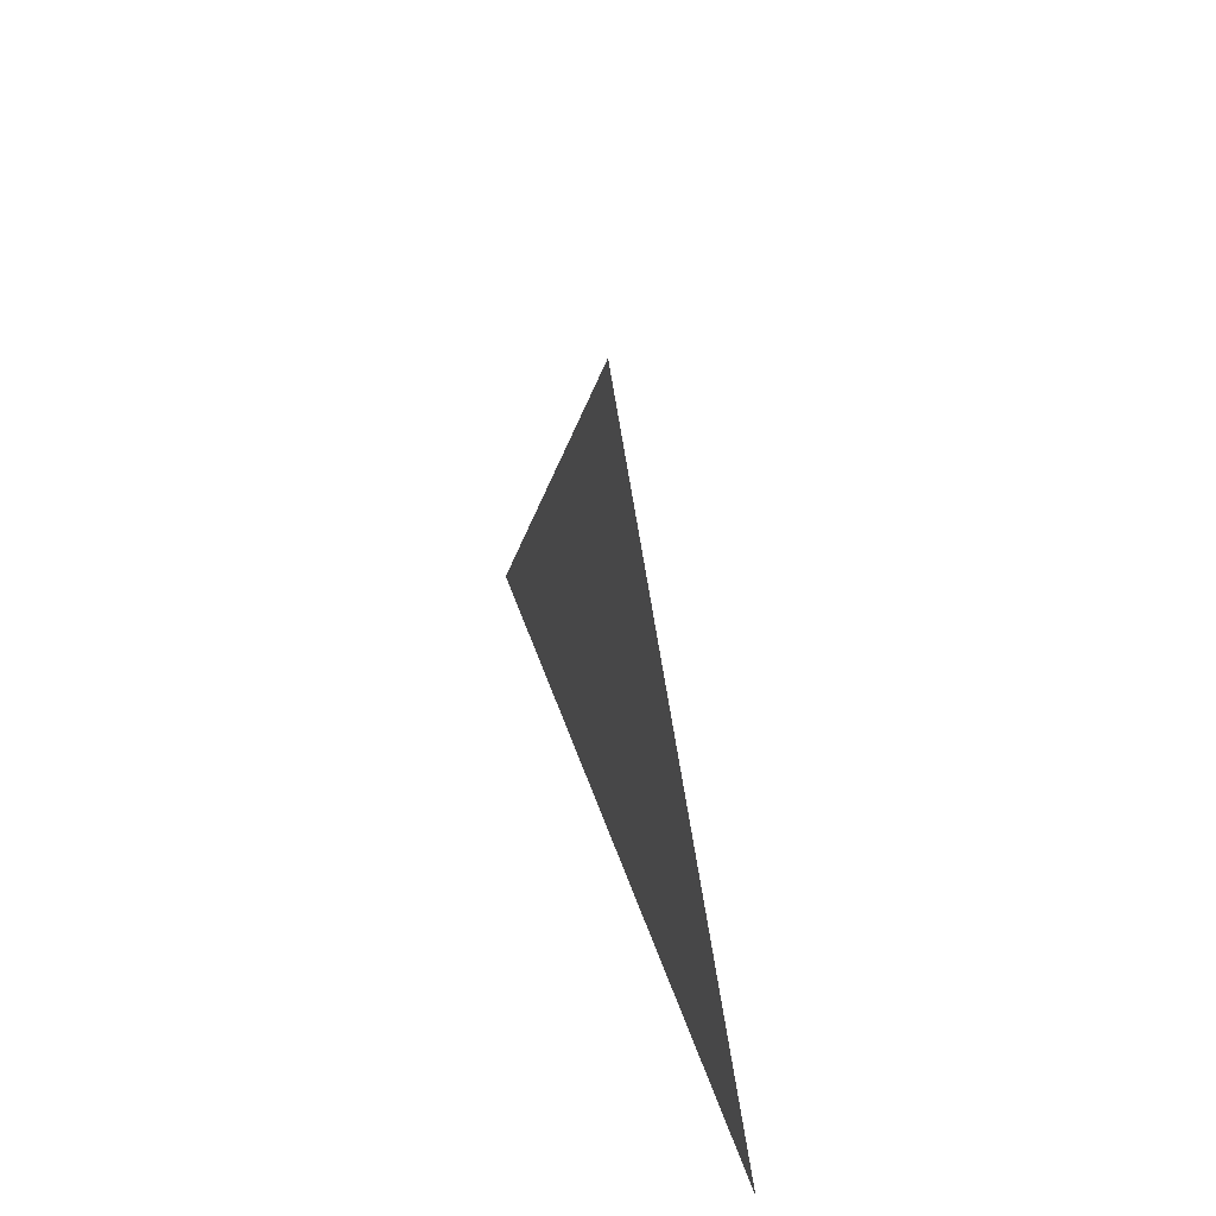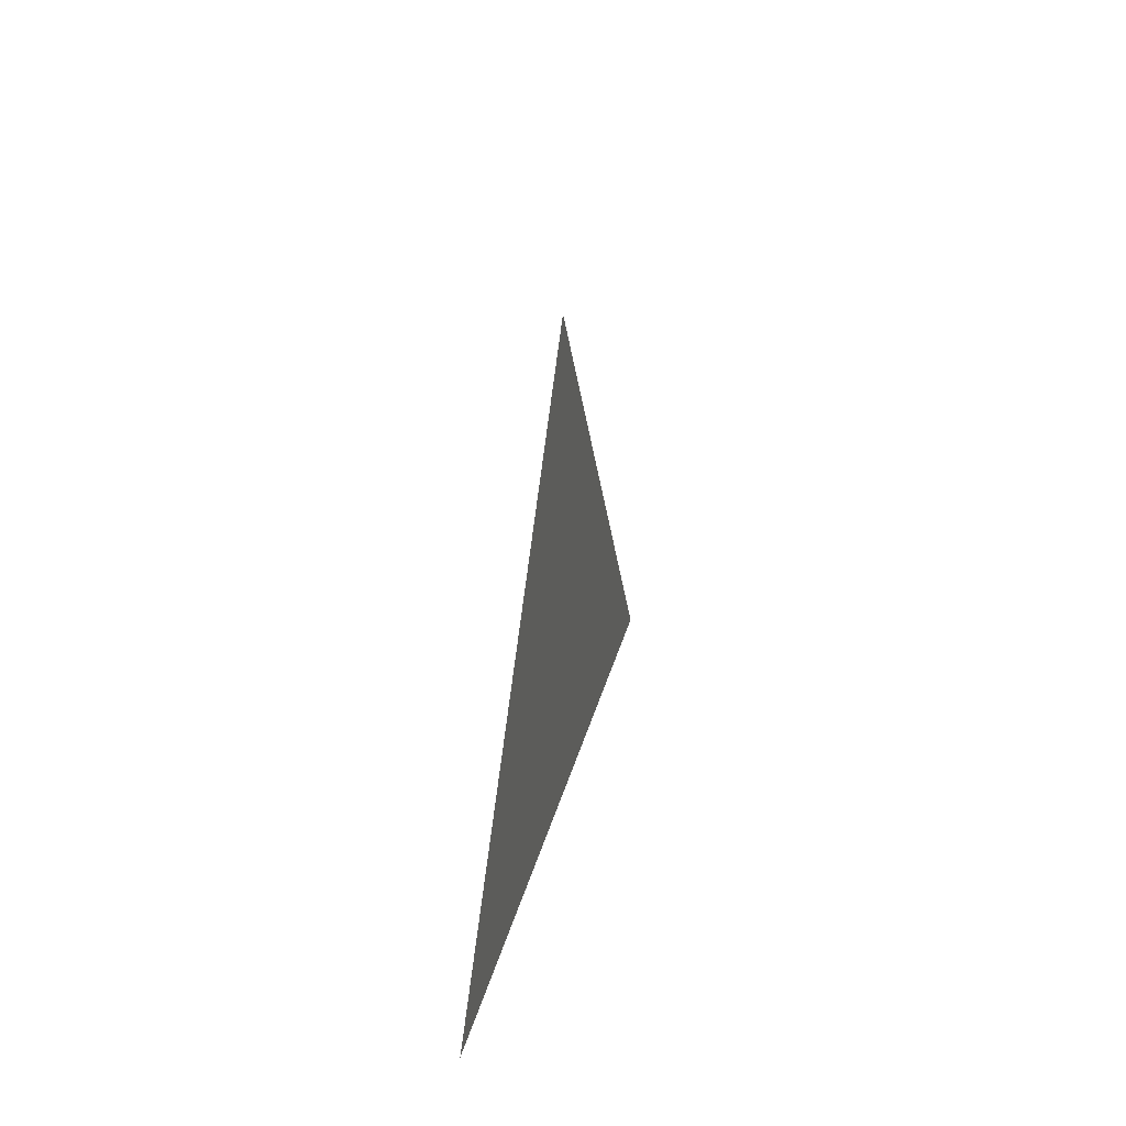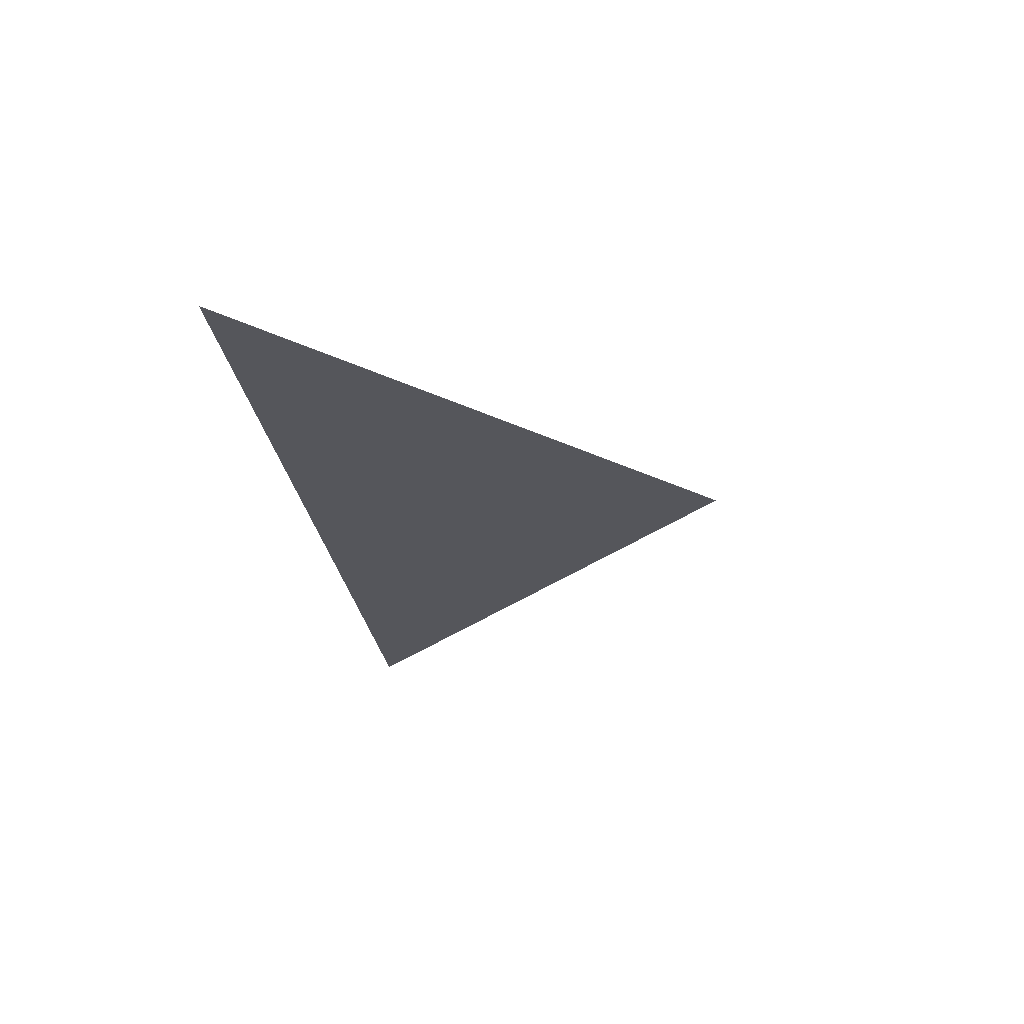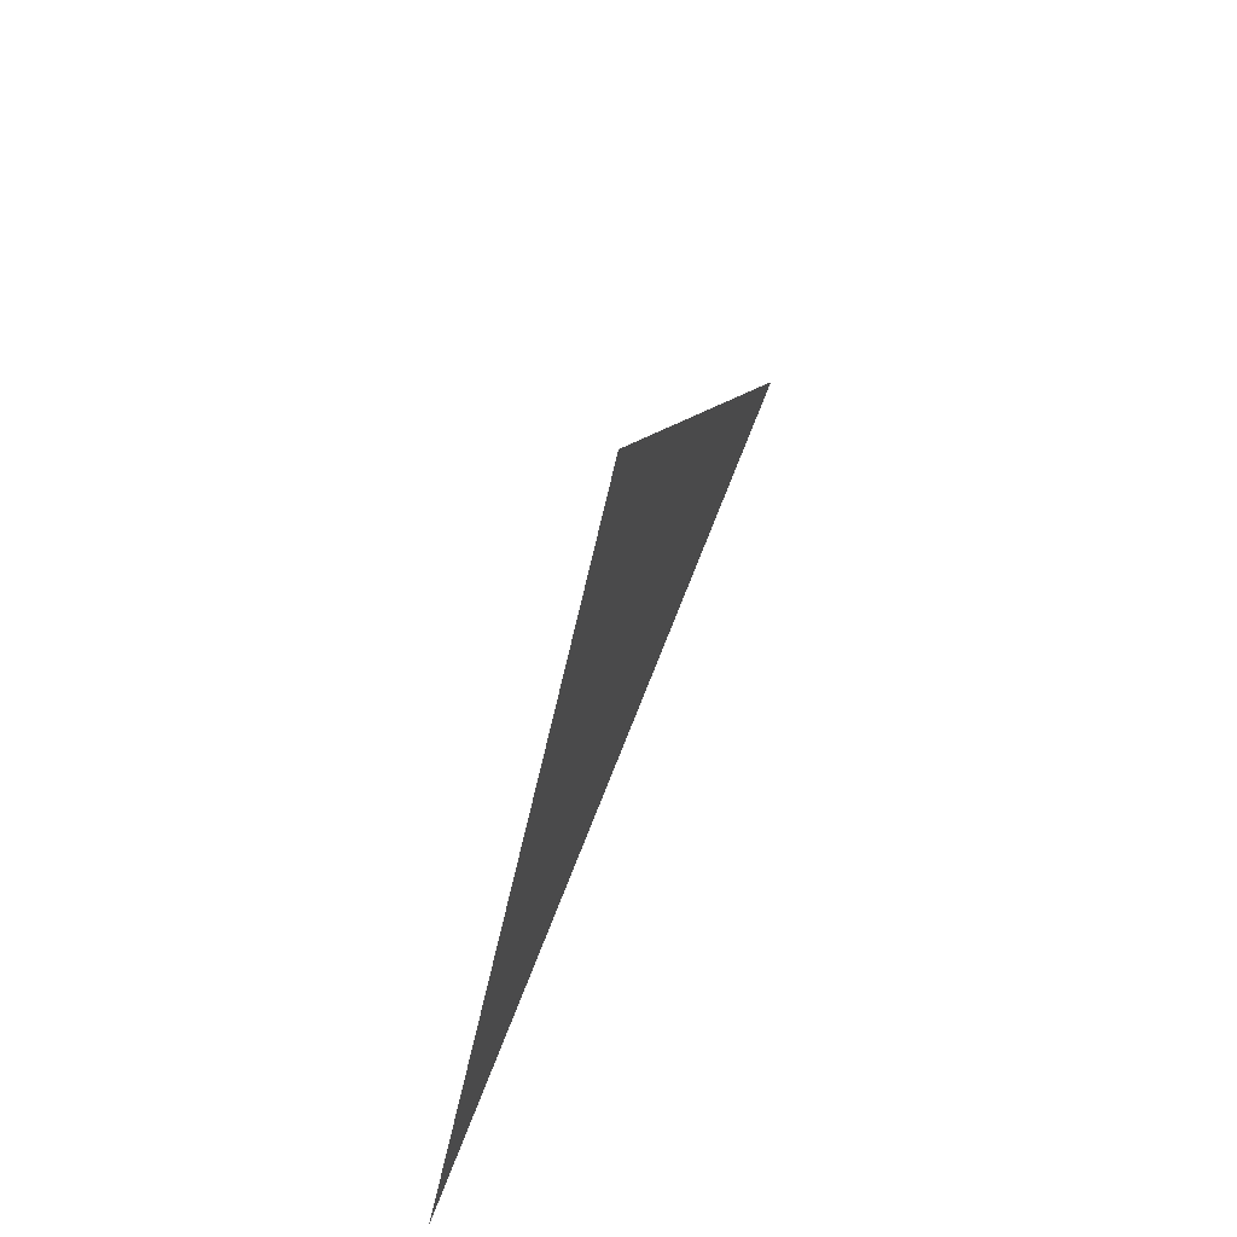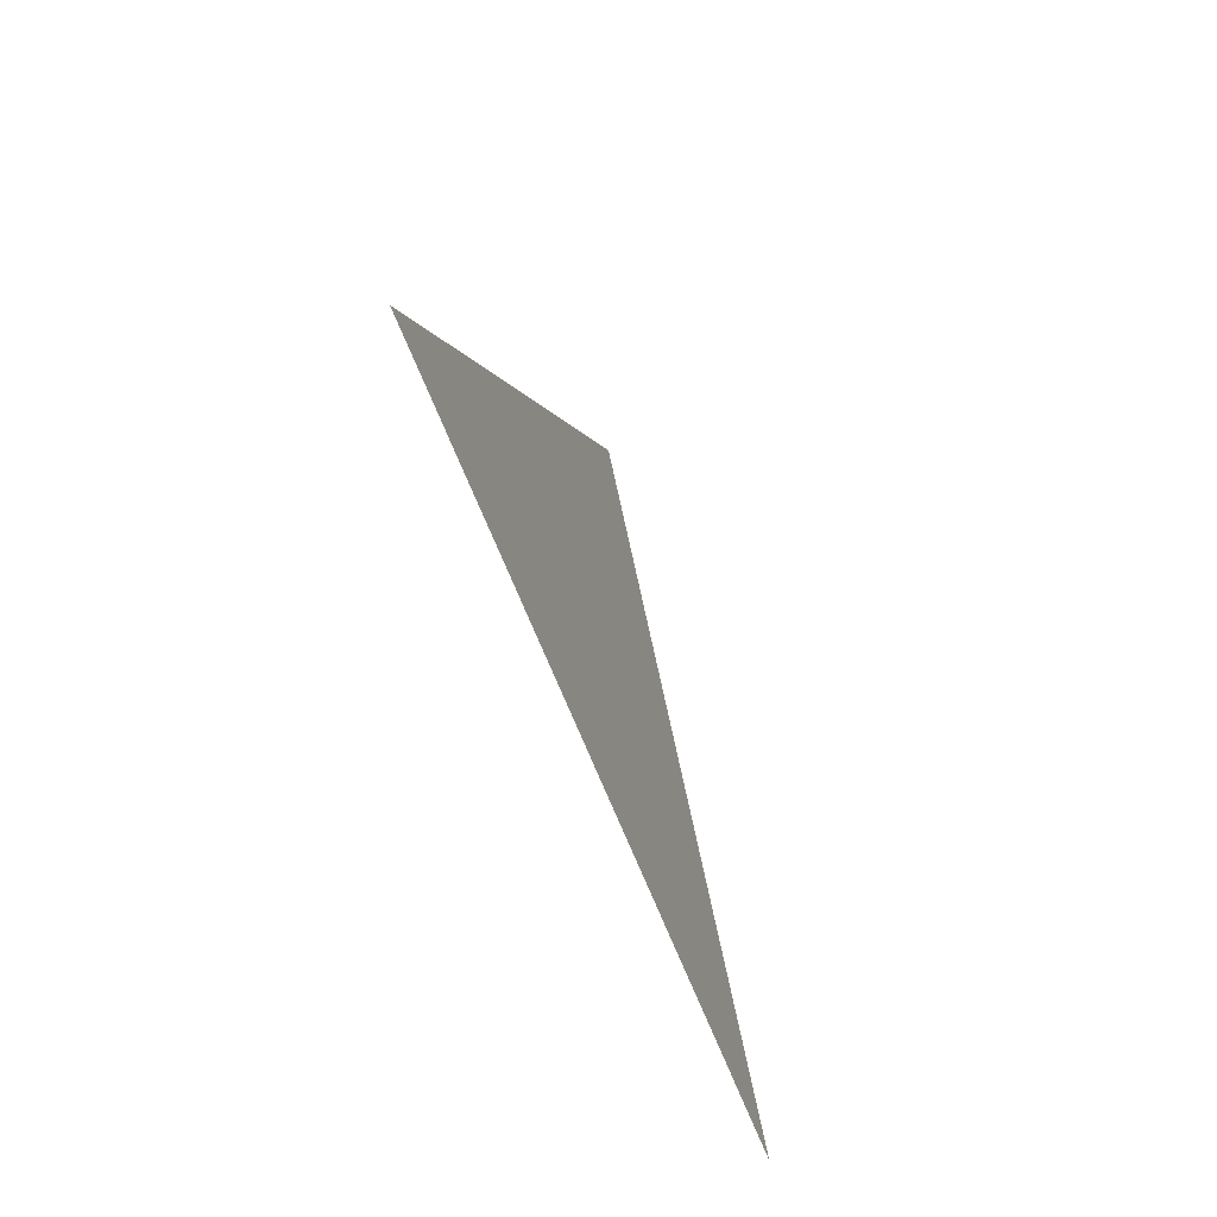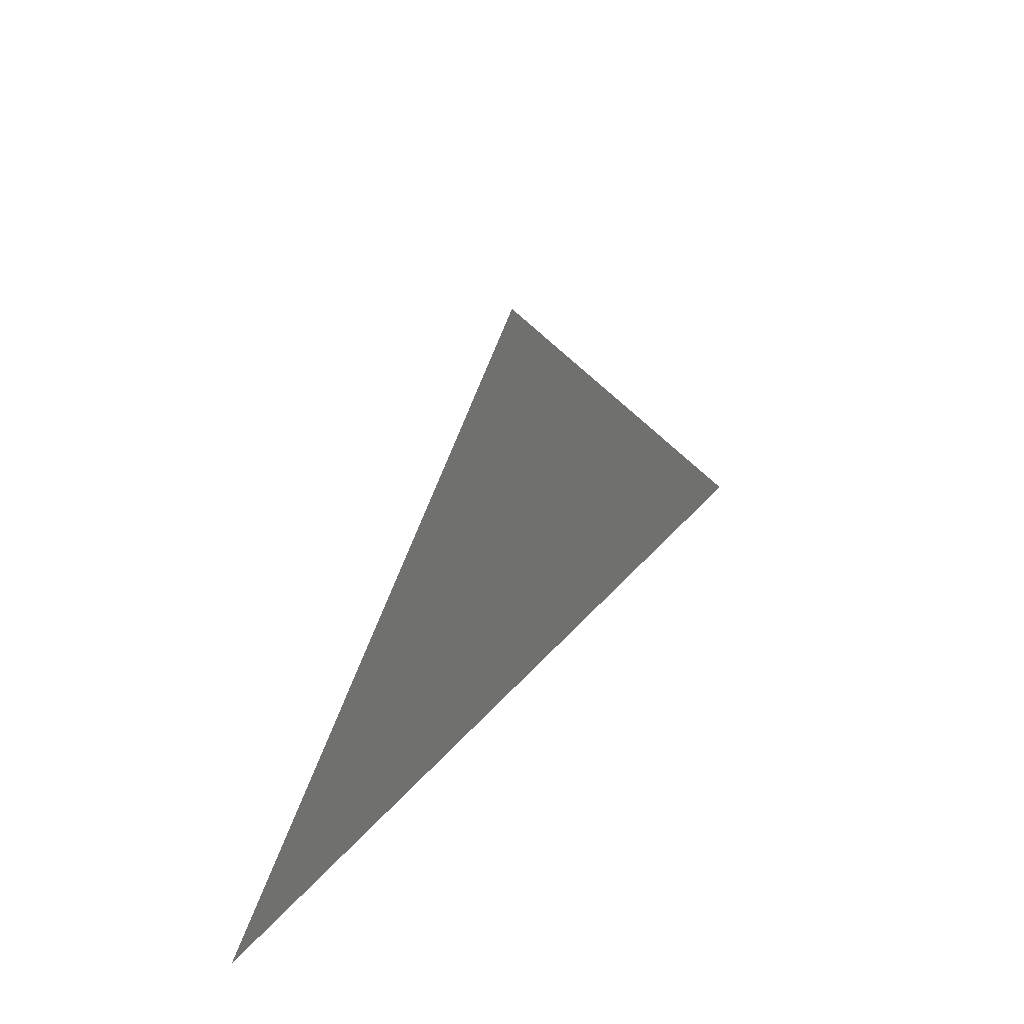
<metadata>
{"format":"obj","ext":"obj","renderer":"f3d","projection":"perspective","resolution":1024,"background":"white","views":[{"elev":31.0,"azim":76.5,"up":"+Y"},{"elev":19.6,"azim":-80.4,"up":"+Y"},{"elev":-26.2,"azim":97.3,"up":"+Z"},{"elev":56.8,"azim":109.4,"up":"+Y"},{"elev":-51.1,"azim":107.9,"up":"+Y"},{"elev":34.8,"azim":-56.6,"up":"+Y"}]}
</metadata>
<code>
v 0 1 0     # 정점 1 (위)
v -1 0 0    # 정점 2 (왼쪽 아래)
v 1 0 0     # 정점 3 (오른쪽 아래)
g Test_Triangle
f 1 2 3

</code>
